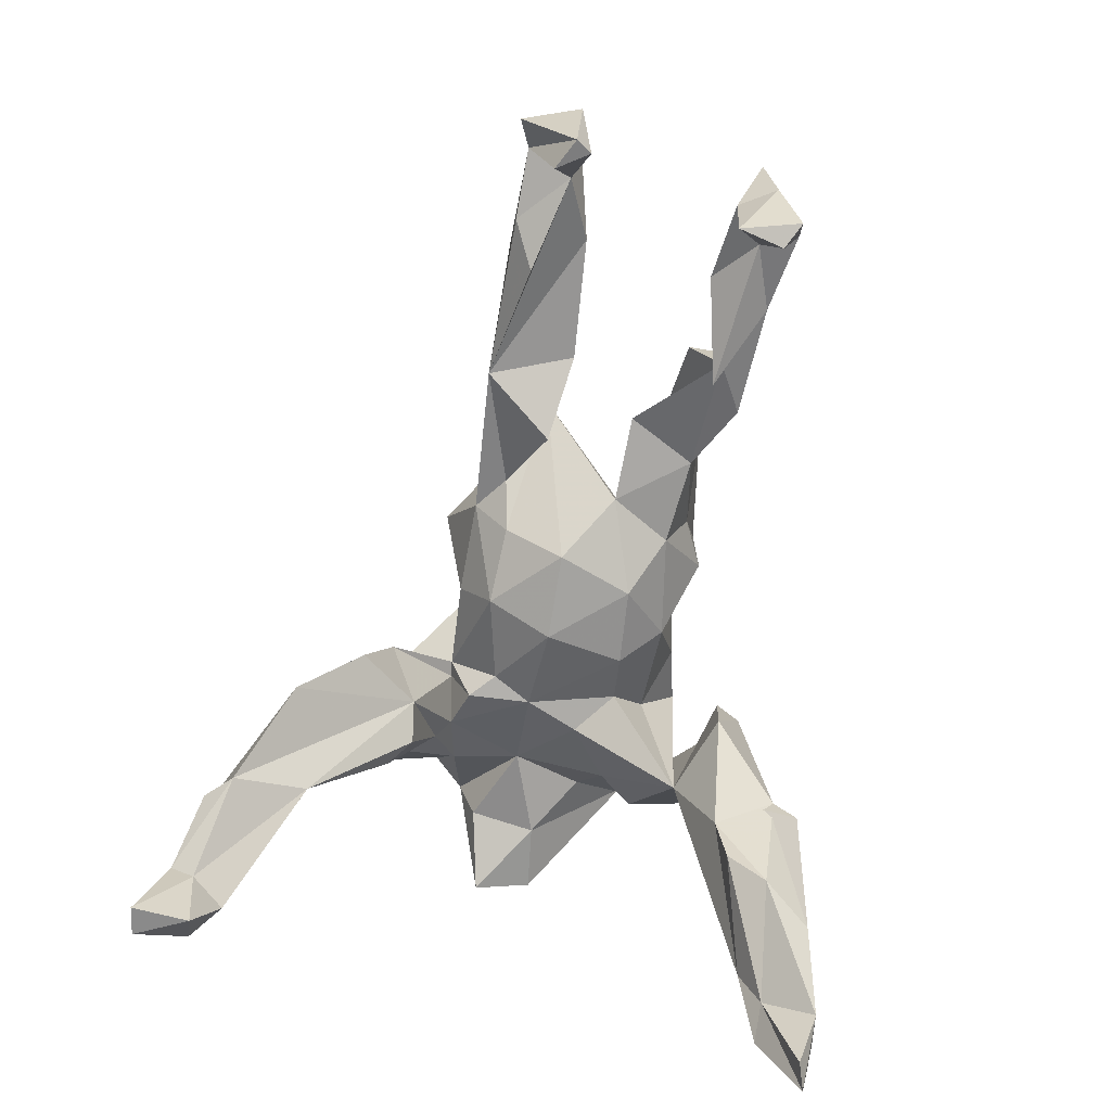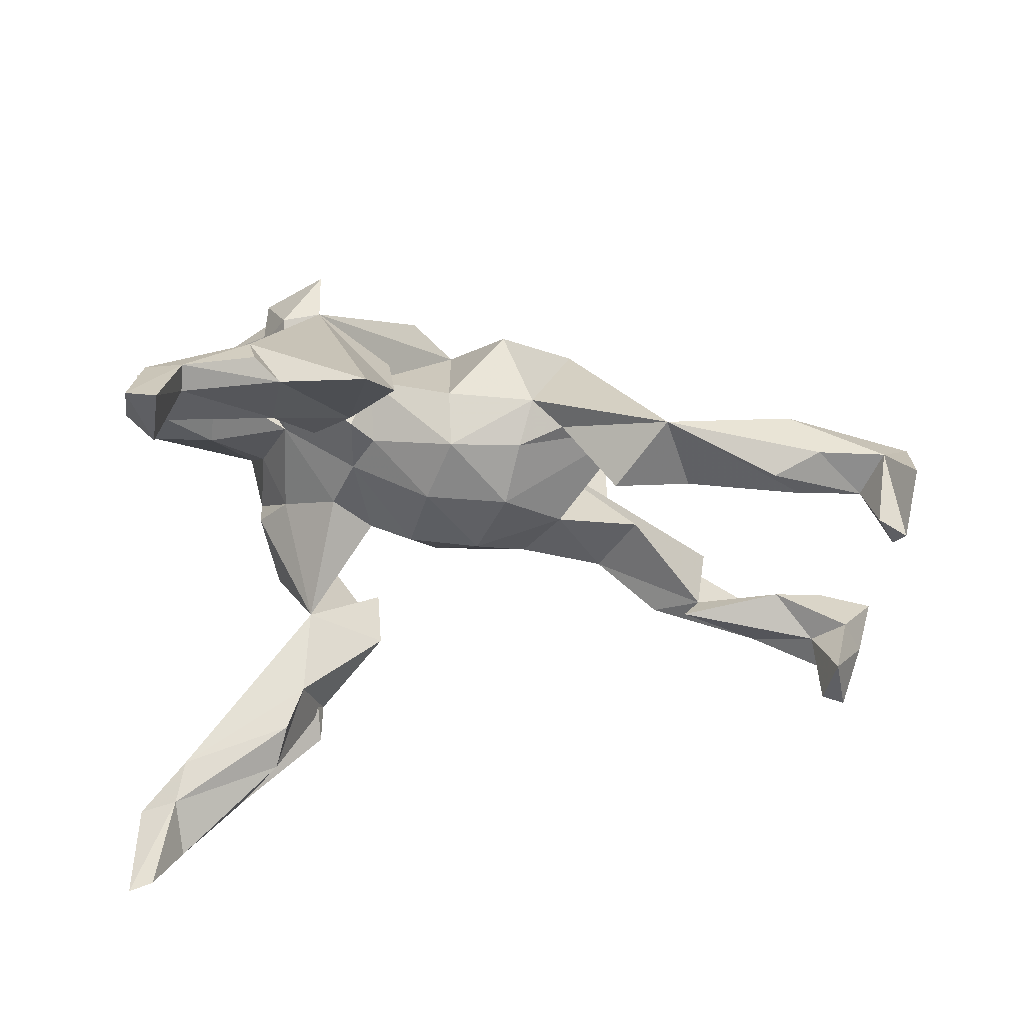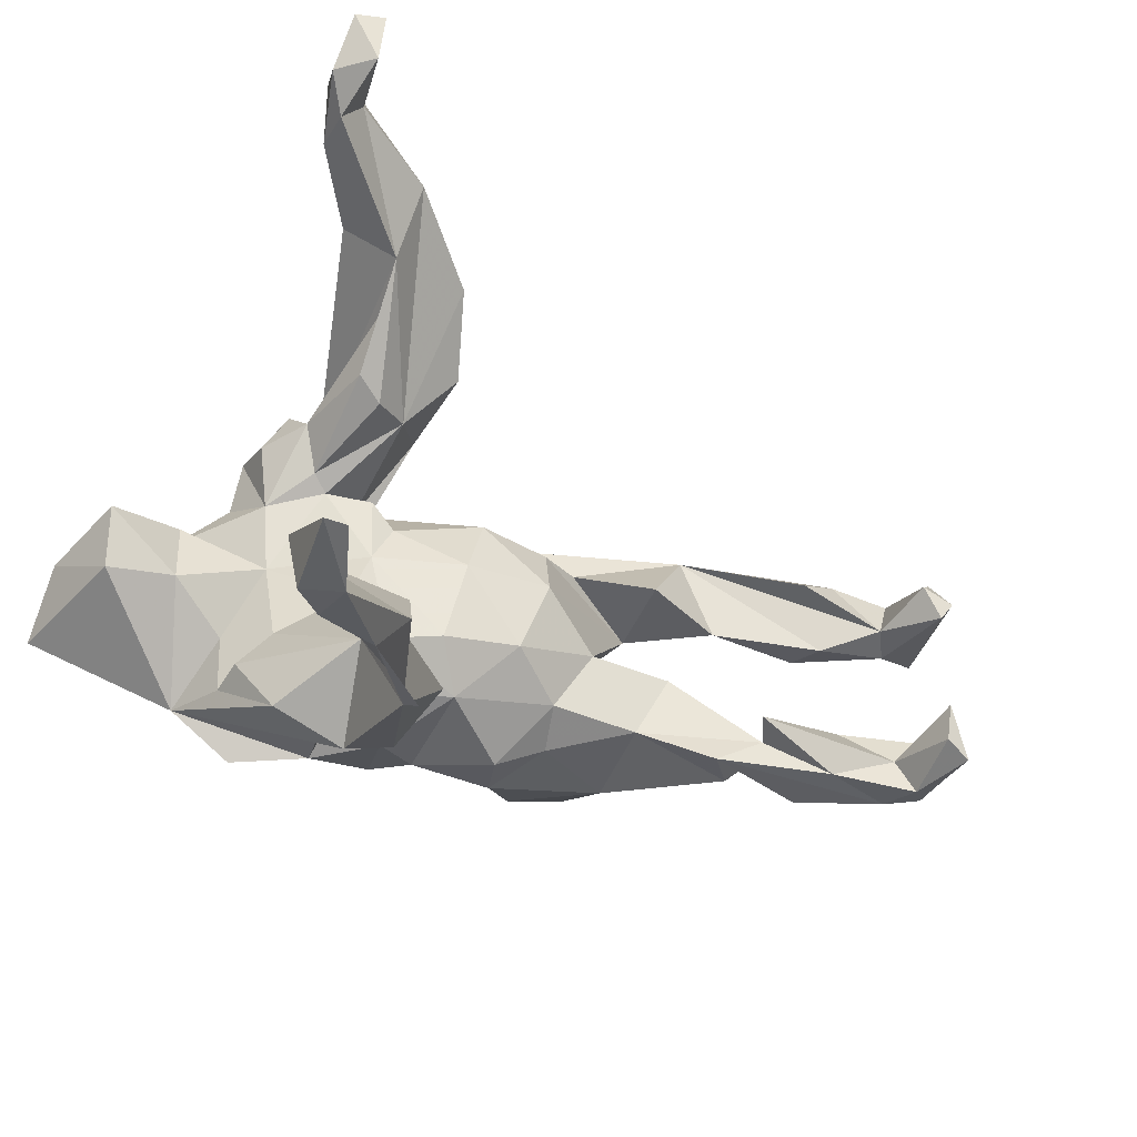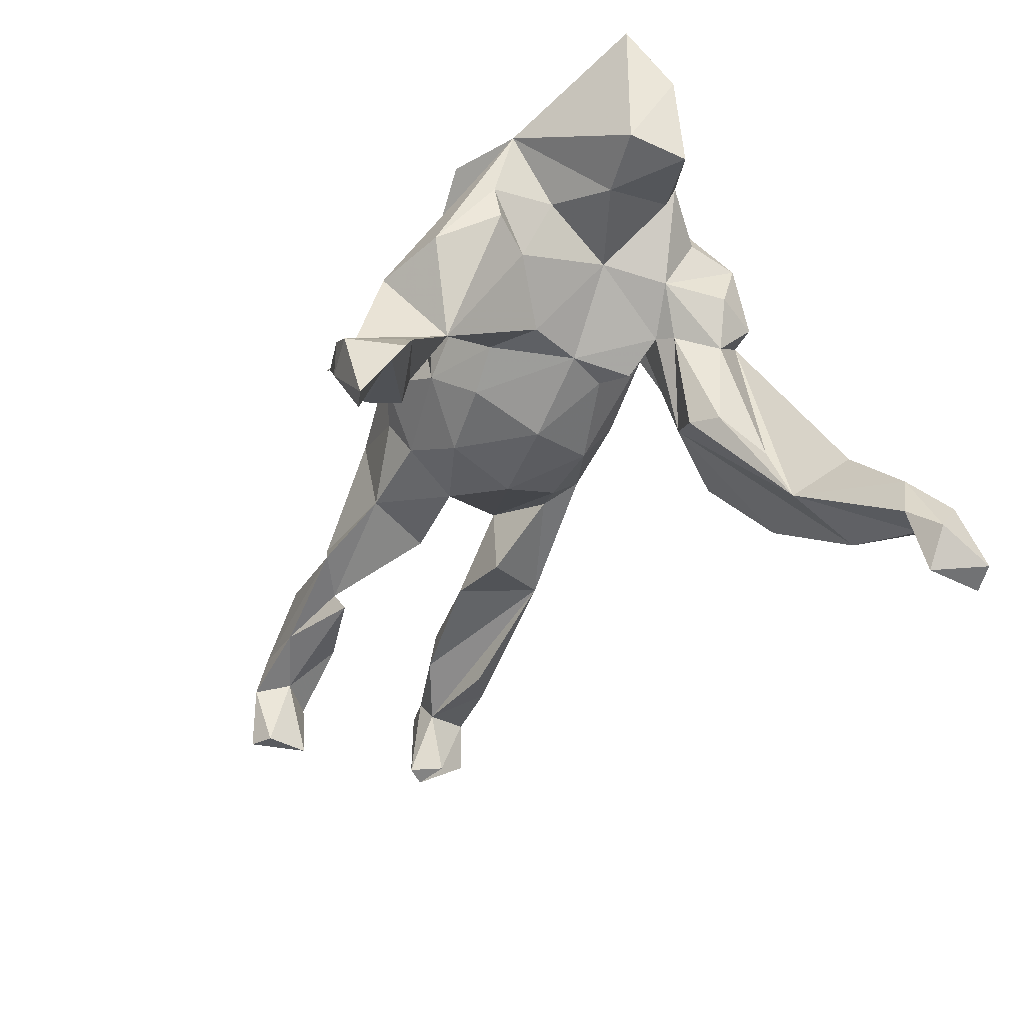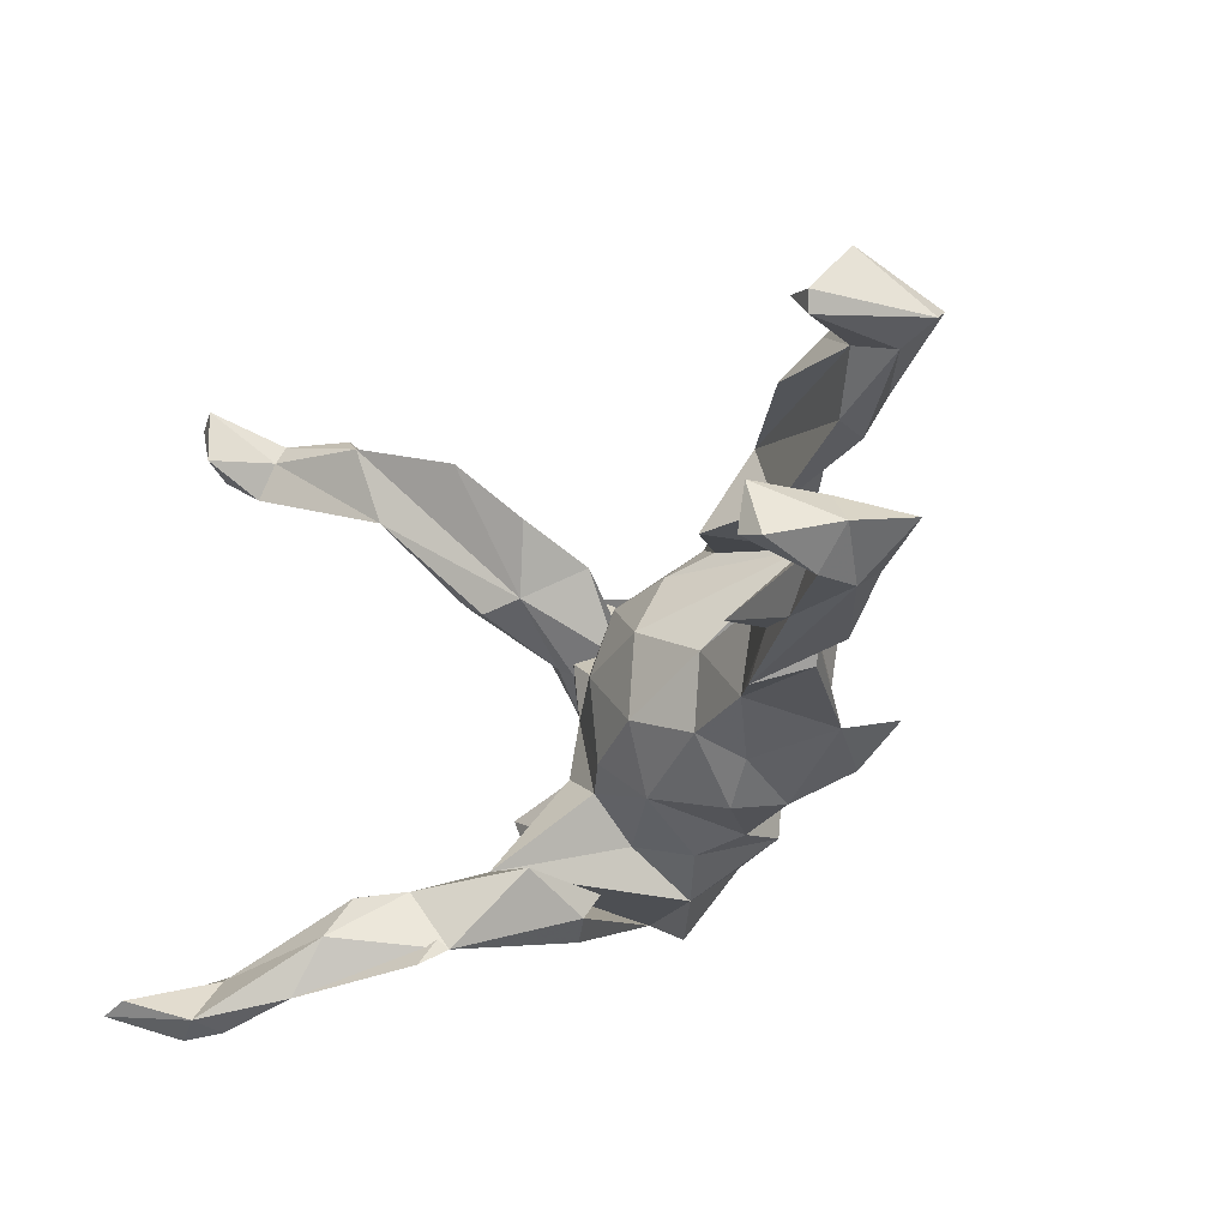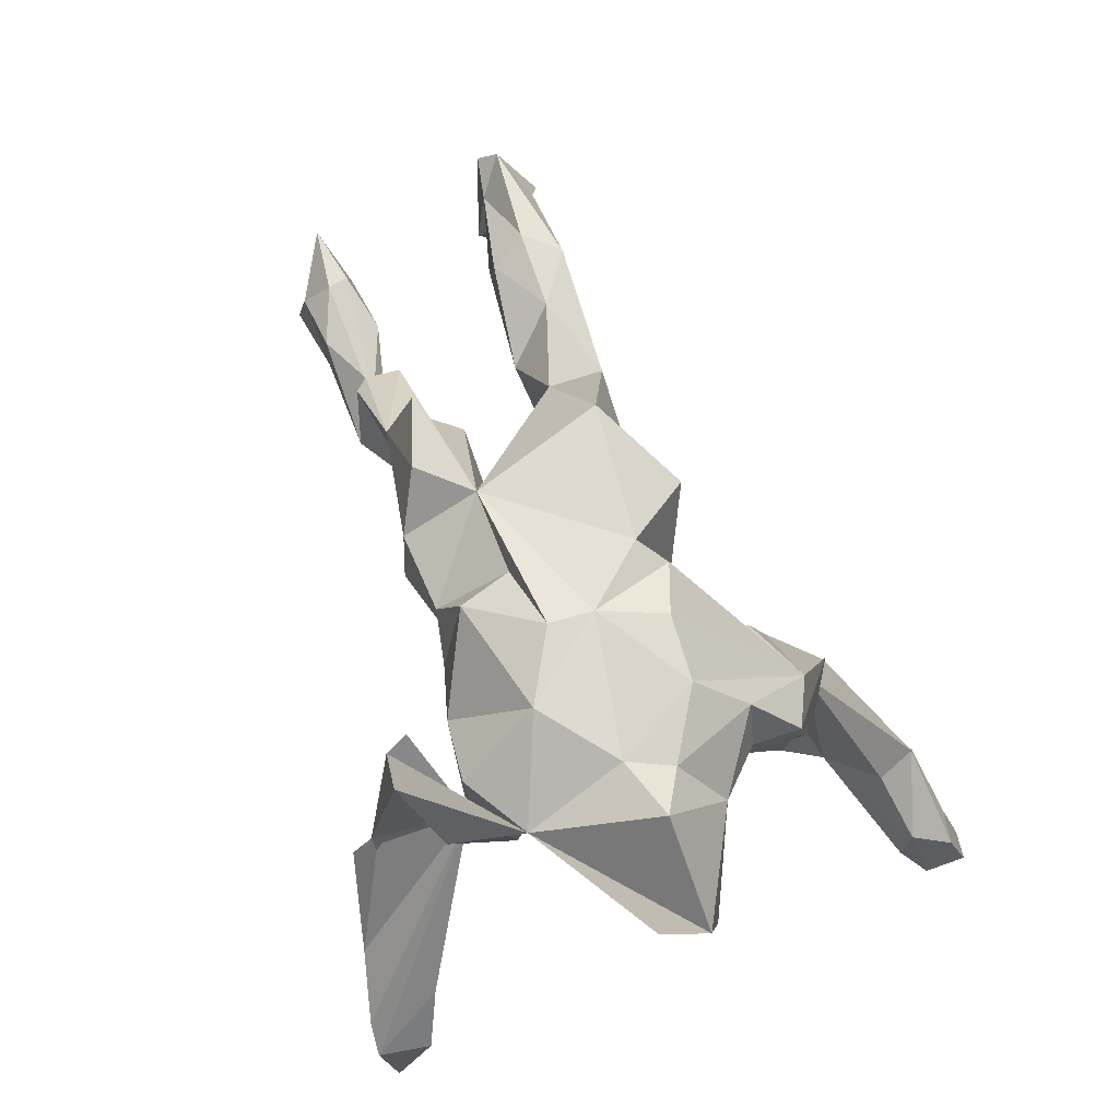
<metadata>
{"format":"obj","ext":"obj","renderer":"f3d","projection":"perspective","resolution":1024,"background":"white","views":[{"elev":-76.9,"azim":-101.9,"up":"+Z"},{"elev":-50.1,"azim":175.1,"up":"+Z"},{"elev":-39.0,"azim":149.8,"up":"+Y"},{"elev":-42.0,"azim":65.5,"up":"+Z"},{"elev":-30.4,"azim":-121.7,"up":"+Y"},{"elev":70.6,"azim":70.4,"up":"+Z"}]}
</metadata>
<code>
v 0.4676 -0.4581 -0.5613
v 0.4162 0.4601 -0.5038
v 0.4109 0.5456 -0.5099
v 0.4295 -0.4458 -0.5504
v 0.3887 -0.47 -0.4634
v 0.4627 0.4609 -0.4513
v 0.4608 -0.3948 -0.4403
v 0.4464 -0.4781 -0.4485
v 0.4555 0.538 -0.4992
v 0.4265 0.423 -0.4091
v 0.2972 -0.4469 -0.3574
v 0.4427 0.5027 -0.389
v 0.4213 0.4362 -0.3395
v 0.2414 -0.371 -0.3407
v 0.4068 -0.3951 -0.413
v 0.4001 -0.4738 -0.4101
v 0.389 0.4741 -0.4018
v 0.3892 0.5099 -0.3858
v 0.3016 0.474 -0.2737
v 0.2274 -0.3097 -0.3036
v 0.29 0.4861 -0.3224
v 0.2513 0.4485 -0.3289
v 0.396 -0.3609 -0.3519
v 0.2645 0.338 -0.2751
v 0.3347 0.4024 -0.2318
v 0.2051 -0.2906 -0.2276
v 0.1514 0.2049 -0.08976
v 0.125 0.3865 -0.2239
v 0.1708 -0.38 -0.1801
v 0.2152 0.2888 0.08039
v 0.1711 -0.4134 -0.2287
v 0.2436 0.3102 -0.1777
v 0.2071 0.1943 -0.1225
v 0.5494 0.00636 0.2515
v 0.2472 0.2264 -0.133
v 0.5179 0.03648 0.1144
v 0.5053 -0.0517 0.144
v 0.07642 -0.2753 -0.1098
v 0.2028 -0.2303 -0.1019
v 0.1622 -0.3264 0.02375
v 0.08044 0.296 -0.1271
v 0.2678 0.2272 0.005817
v 0.2738 0.2823 0.06543
v 0.2384 0.1586 0.02969
v 0.3976 0.0667 0.1494
v 0.3087 0.2176 0.08051
v 0.4021 -0.03649 0.1303
v 0.3093 -0.1868 0.09569
v 0.2128 0.1383 0.0425
v 0.2683 -0.2809 0.03898
v 0.1066 -0.1146 0.01504
v 0.2634 -0.1276 0.0752
v 0.1752 -0.06269 0.01376
v 0.1439 0.02088 0.01166
v 0.2699 0.01551 0.1109
v 0.09247 0.2556 -0.004861
v 0.2875 0.1201 0.09545
v 0.03521 -0.1078 -0.02247
v 0.1113 0.08318 0.009005
v 0.1468 0.1517 0.08275
v 0.3111 -0.1991 0.1507
v 0.1508 0.1188 0.004738
v 0.01312 0.015 -0.05022
v 0.3114 -0.09685 0.1625
v -0.1221 0.02155 -0.05864
v -0.02103 0.1175 -0.03018
v 0.3807 0.09575 0.2214
v 0.08603 -0.2834 0.01414
v 0.3063 0.2403 0.1588
v 0.1389 -0.2289 0.2007
v 0.3104 0.1627 0.1839
v 0.1223 0.1564 0.08148
v 0.5432 -0.07057 0.3512
v 0.09889 -0.3196 -0.006011
v 0.1334 -0.1689 0.09594
v -0.08157 -0.09604 -0.04341
v -0.01258 0.1672 0.0469
v -0.1383 0.1156 -0.01777
v -0.01222 -0.1692 0.02975
v 0.2734 0.1679 0.2606
v 0.3401 -0.1794 0.2577
v -0.1687 -0.1409 0.008589
v 0.2183 0.312 0.1518
v 0.04761 -0.2048 0.149
v -0.2231 -0.04448 -0.01642
v -0.3036 -0.1511 -0.005975
v -0.6877 -0.1887 -0.2716
v -0.3818 0.1936 -0.02621
v -0.4795 -0.1563 -0.08644
v -0.1191 -0.2117 0.09908
v -0.3054 0.0825 -0.07005
v 0.3344 0.0342 0.3194
v -0.451 -0.1455 -0.1314
v 0.4036 -0.00486 0.3641
v -0.2104 0.1315 0.02072
v -0.1553 0.1707 0.03937
v -0.727 0.1606 -0.2091
v 0.2434 -0.2392 0.2568
v -0.4079 -0.1991 -0.0664
v -0.3569 -0.04313 -0.01867
v -0.7024 -0.1185 -0.2687
v -0.02451 -0.1904 0.1896
v -0.3387 0.09069 0.08376
v -0.7282 -0.2085 -0.2641
v -0.01621 0.1075 0.2281
v -0.7755 0.137 -0.217
v -0.1018 0.2122 0.1548
v 0.3043 -0.03168 0.3201
v 0.2345 0.0936 0.3307
v -0.5625 0.1628 -0.1138
v -0.1932 -0.1736 0.07712
v -0.7624 -0.1734 -0.1638
v -0.6093 -0.1077 -0.1063
v -0.7018 -0.2184 -0.1679
v -0.6766 -0.1642 -0.1541
v -0.5798 -0.2013 -0.1228
v -0.4347 0.06757 -0.03198
v 0.1972 -0.1207 0.3298
v 0.09436 0.004151 0.3262
v -0.4866 -0.1063 -0.0191
v -0.7271 -0.118 -0.1622
v -0.2276 0.1234 0.2338
v -0.712 0.1318 -0.1082
v -0.6332 0.2008 -0.09108
v 0.1337 0.09956 0.3279
v 0.008901 -0.1624 0.2713
v -0.4874 -0.1609 -0.00939
v -0.6895 -0.2063 -0.1003
v 0.09209 -0.0636 0.3323
v 0.05288 0.129 0.2955
v -0.4664 -0.1807 -0.000502
v -0.01912 -0.08141 0.2622
v -0.5721 -0.1997 -0.0271
v -0.7593 0.1119 -0.2061
v -0.7862 -0.1514 -0.07241
v -0.5035 0.1442 0.01033
v -0.6937 -0.1309 -0.07473
v -0.7418 0.2038 -0.08947
v -0.6219 0.08792 -0.06263
v -0.15 -0.1987 0.1754
v -0.6764 -0.1643 -0.0517
v -0.3271 -0.1687 0.1404
v -0.601 0.09041 -0.00891
v -0.2209 -0.1583 0.2454
v -0.7482 0.1223 -0.05884
v -0.6313 0.1461 0.01223
v -0.157 -0.08272 0.2377
v -0.5895 0.2018 -0.004636
v -0.3218 -0.1235 0.2485
v -0.8136 0.1347 -0.04721
v -0.7847 0.224 -0.1524
v -0.7979 0.1627 -0.02285
f 145 146 152
f 148 152 146
f 150 145 152
f 143 146 145
f 43 46 42
f 57 42 46
f 30 43 42
f 69 46 43
f 152 138 151
f 106 151 138
f 136 103 88
f 122 88 103
f 147 122 103
f 96 88 122
f 150 152 151
f 148 138 152
f 106 150 151
f 124 138 148
f 136 148 146
f 33 27 24
f 22 24 27
f 35 33 24
f 44 27 33
f 32 35 24
f 44 33 35
f 42 35 32
f 30 42 32
f 44 35 42
f 56 41 27
f 28 27 41
f 24 30 32
f 83 69 43
f 57 46 69
f 30 83 43
f 30 69 83
f 30 80 69
f 71 69 80
f 109 80 30
f 127 133 99
f 128 99 133
f 131 127 99
f 89 133 127
f 86 131 99
f 142 127 131
f 99 116 89
f 93 89 116
f 128 116 99
f 114 116 128
f 115 116 114
f 112 114 128
f 87 115 114
f 93 116 115
f 101 115 87
f 104 87 114
f 114 112 104
f 101 104 112
f 118 70 98
f 81 98 70
f 81 118 98
f 126 70 118
f 108 118 81
f 75 70 84
f 126 84 70
f 102 79 84
f 75 84 79
f 126 102 84
f 90 79 102
f 82 79 90
f 140 90 102
f 76 79 82
f 111 82 90
f 86 82 111
f 142 86 111
f 140 111 90
f 89 86 99
f 113 93 115
f 113 89 93
f 39 70 75
f 51 75 79
f 51 39 75
f 64 81 61
f 50 61 81
f 81 70 39
f 39 11 16
f 5 16 11
f 8 39 16
f 31 11 39
f 39 8 23
f 7 23 8
f 1 7 8
f 15 23 7
f 11 14 5
f 15 5 14
f 29 14 11
f 8 16 5
f 15 7 1
f 5 1 8
f 5 15 4
f 1 4 15
f 1 5 4
f 6 10 2
f 17 2 10
f 9 6 2
f 13 10 6
f 2 3 9
f 18 9 3
f 17 3 2
f 18 3 17
f 12 6 9
f 18 12 9
f 13 6 12
f 24 17 10
f 19 13 12
f 22 17 24
f 18 17 22
f 21 18 22
f 19 21 22
f 19 18 21
f 18 19 12
f 25 13 19
f 30 25 19
f 24 13 25
f 28 30 19
f 28 19 22
f 53 39 51
f 58 51 79
f 76 58 79
f 54 51 58
f 63 58 76
f 54 53 51
f 52 39 53
f 55 52 53
f 48 39 52
f 147 142 149
f 144 149 142
f 147 144 140
f 142 140 144
f 102 147 140
f 111 140 142
f 131 86 142
f 89 127 120
f 142 120 127
f 147 89 120
f 141 133 89
f 137 141 89
f 128 133 141
f 135 128 141
f 112 128 135
f 121 112 135
f 137 135 141
f 132 102 126
f 132 147 102
f 107 77 96
f 66 96 77
f 122 107 96
f 105 77 107
f 57 69 71
f 67 71 80
f 105 30 72
f 56 72 30
f 77 105 72
f 77 72 66
f 59 66 72
f 78 96 66
f 67 57 71
f 60 72 56
f 41 56 30
f 27 60 56
f 62 72 60
f 44 42 57
f 49 44 57
f 49 27 44
f 60 27 49
f 65 78 66
f 95 96 78
f 62 60 49
f 54 62 49
f 125 119 109
f 108 109 119
f 30 125 109
f 130 119 125
f 92 109 108
f 118 108 119
f 105 147 119
f 129 119 147
f 130 105 119
f 122 147 105
f 147 103 85
f 65 85 103
f 55 47 64
f 81 64 47
f 94 108 81
f 100 89 147
f 142 147 120
f 47 36 37
f 34 37 36
f 45 36 47
f 73 37 34
f 54 55 53
f 64 52 55
f 61 52 64
f 45 47 55
f 81 37 73
f 85 65 76
f 63 76 65
f 82 85 76
f 81 73 34
f 100 86 89
f 85 86 100
f 82 86 85
f 147 85 100
f 34 94 81
f 92 108 94
f 67 92 94
f 67 94 34
f 129 118 119
f 126 118 129
f 129 147 132
f 126 129 132
f 144 147 149
f 136 117 103
f 91 103 117
f 36 67 34
f 78 65 103
f 88 91 117
f 95 103 91
f 95 78 103
f 67 45 55
f 67 55 57
f 49 57 55
f 49 55 54
f 59 54 63
f 58 63 54
f 66 59 63
f 62 54 59
f 66 63 65
f 67 36 45
f 101 87 104
f 52 61 48
f 50 48 61
f 39 48 50
f 40 39 50
f 68 39 38
f 26 38 39
f 23 26 39
f 74 81 39
f 40 81 74
f 68 74 39
f 38 74 68
f 40 50 81
f 29 39 40
f 29 74 38
f 29 38 26
f 14 29 26
f 29 40 74
f 14 26 20
f 23 20 26
f 15 14 20
f 15 20 23
f 101 112 121
f 137 121 135
f 113 121 137
f 89 113 137
f 81 47 37
f 31 39 29
f 11 31 29
f 134 145 150
f 107 122 105
f 143 117 136
f 146 143 136
f 139 117 143
f 139 143 145
f 88 117 139
f 123 139 145
f 134 123 145
f 88 139 123
f 106 134 150
f 97 134 106
f 97 123 134
f 130 125 30
f 30 105 130
f 110 88 123
f 124 88 110
f 124 110 123
f 138 123 97
f 138 97 106
f 109 92 80
f 67 80 92
f 88 96 95
f 88 95 91
f 41 30 28
f 27 28 22
f 124 123 138
f 148 88 124
f 136 88 148
f 24 25 30
f 10 13 24
f 59 72 62
f 115 121 113
f 101 121 115

</code>
